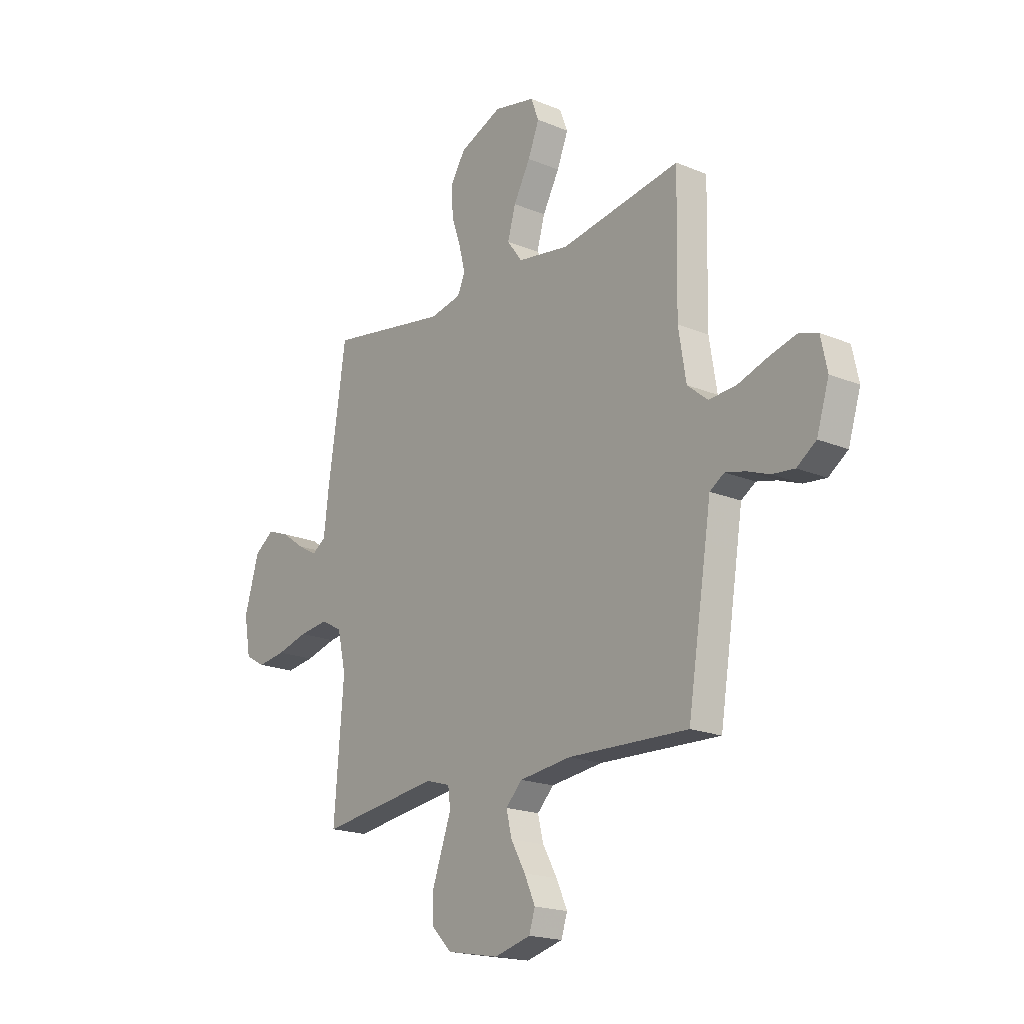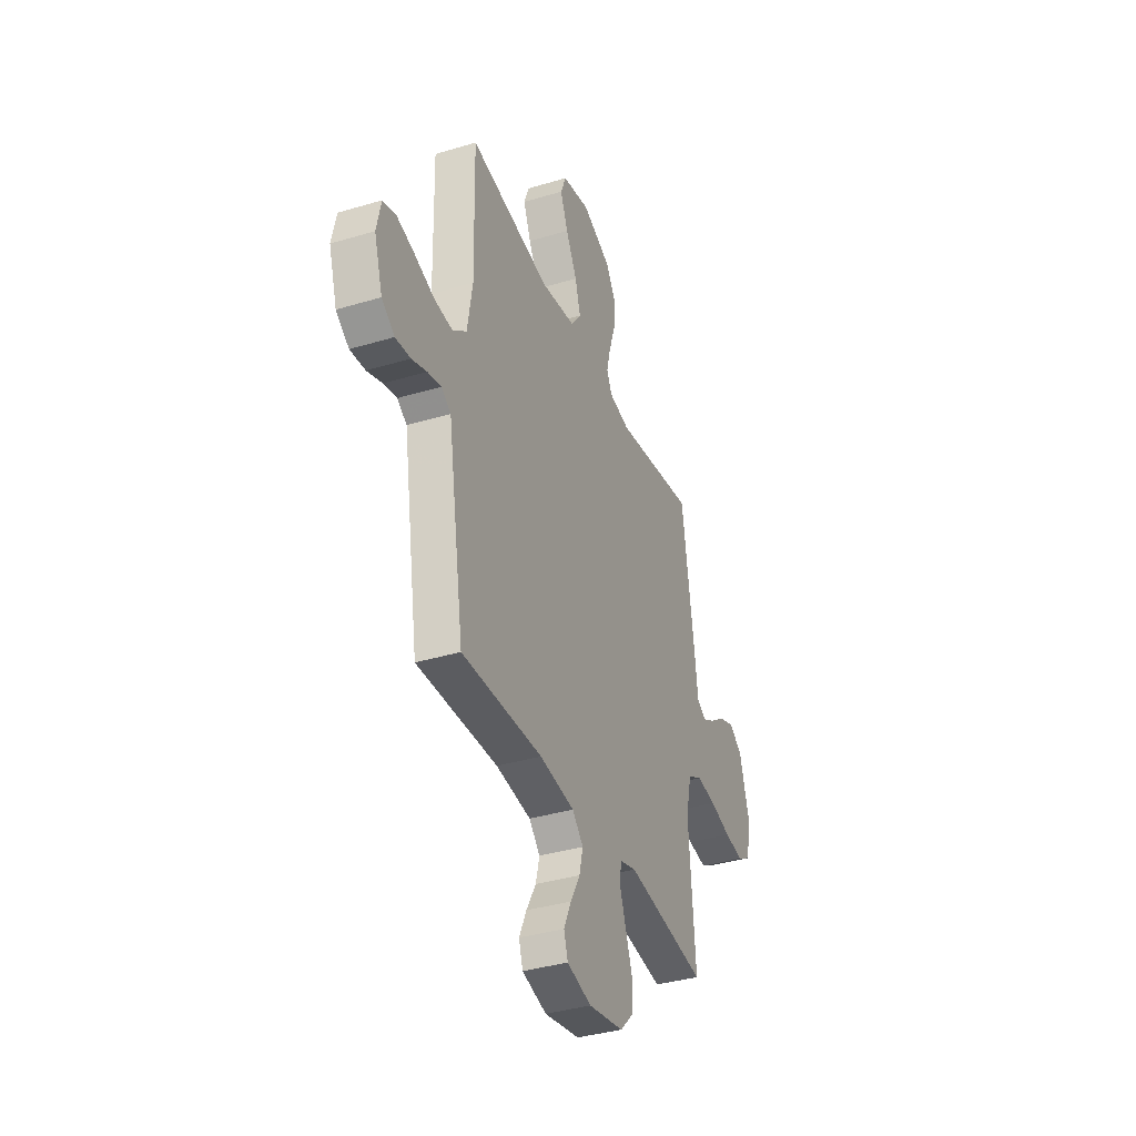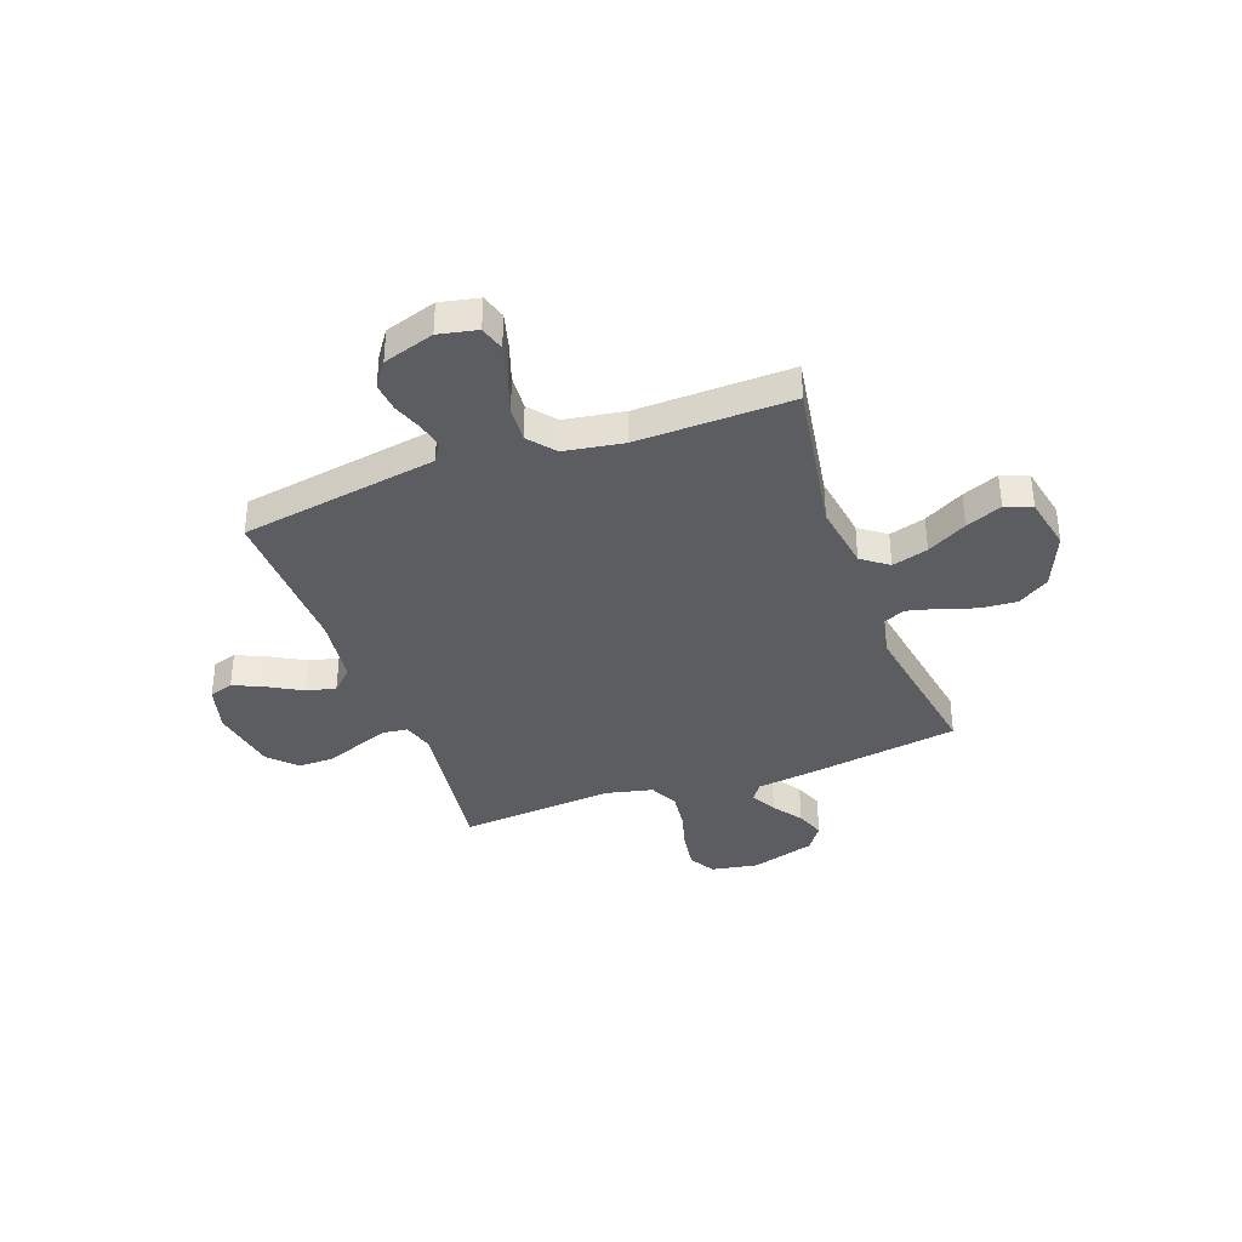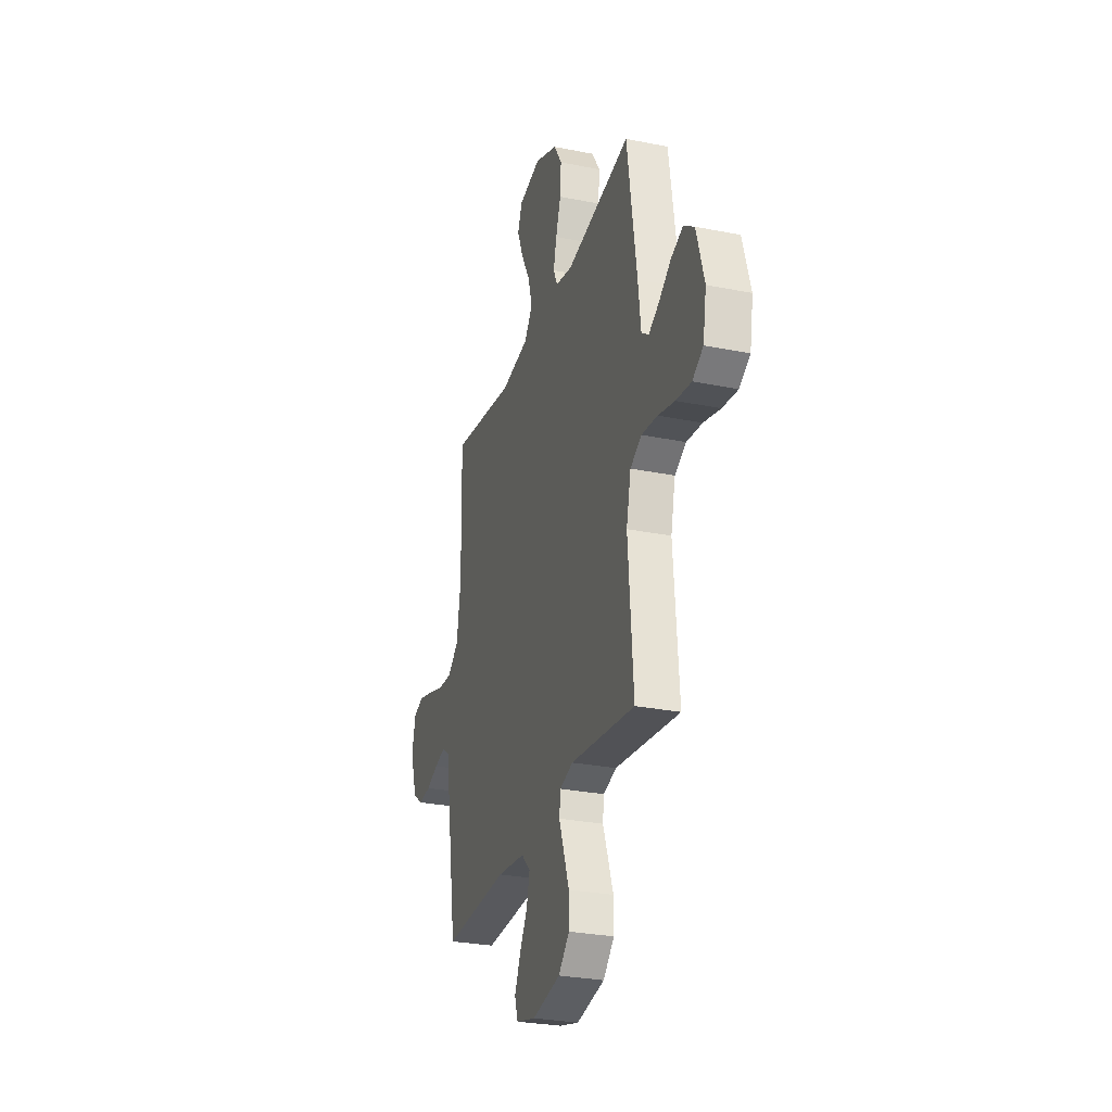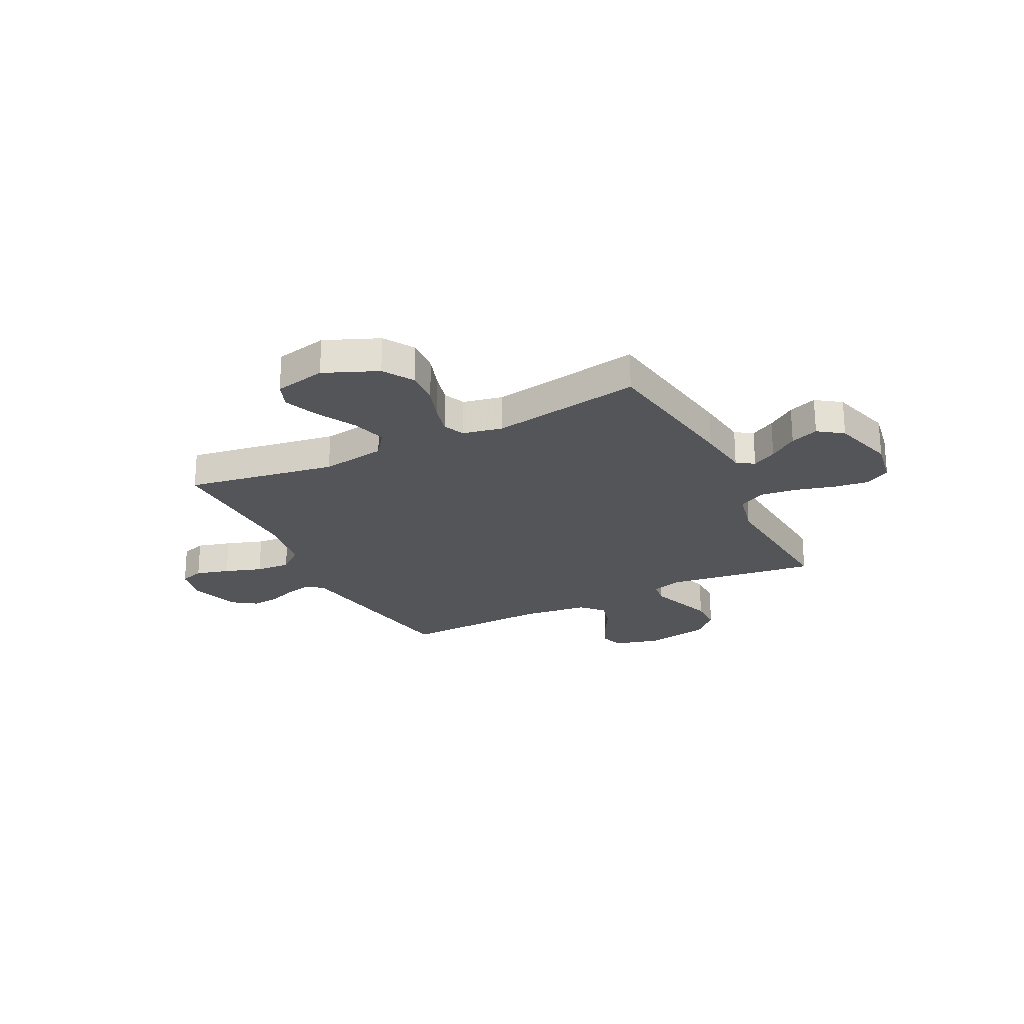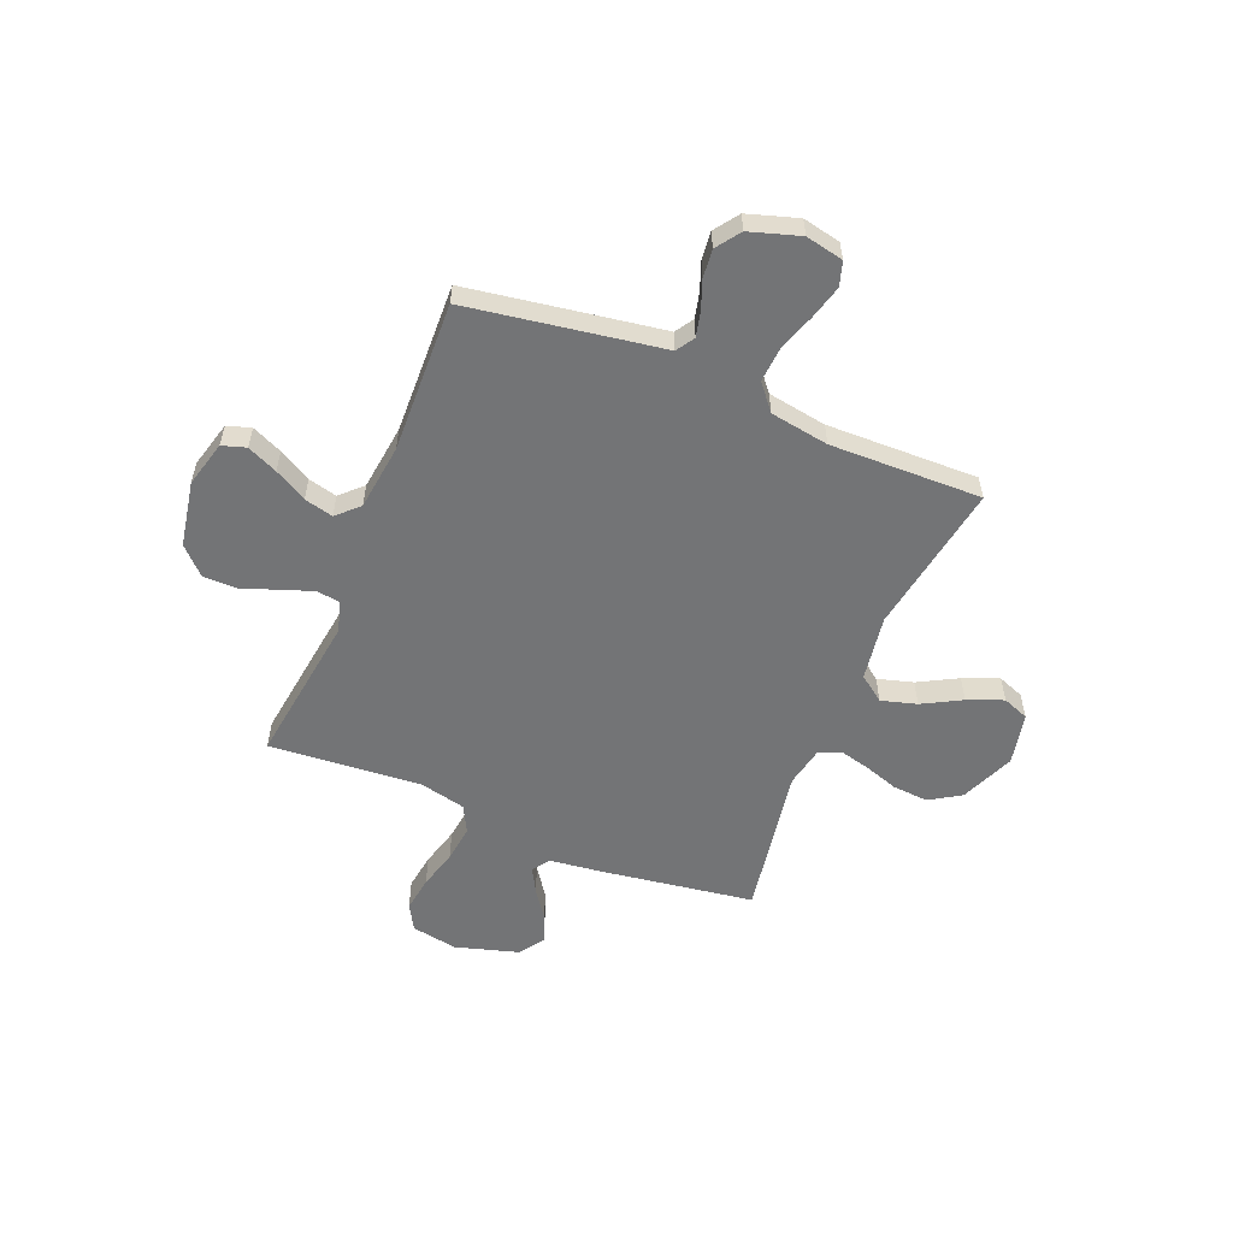
<metadata>
{"format":"obj","ext":"obj","renderer":"f3d","projection":"perspective","resolution":1024,"background":"white","views":[{"elev":-18.9,"azim":-128.3,"up":"+Z"},{"elev":-37.0,"azim":-68.8,"up":"+Z"},{"elev":-37.2,"azim":-70.0,"up":"+Y"},{"elev":-28.4,"azim":73.1,"up":"+Z"},{"elev":-24.0,"azim":26.6,"up":"+Y"},{"elev":-56.1,"azim":-112.3,"up":"+Y"}]}
</metadata>
<code>
v 0.5 0.07 -0.5
v 0.2 0.07 -0.46
v 0.139 0.07 -0.478
v 0.133 0.07 -0.525
v 0.156 0.07 -0.589
v 0.181 0.07 -0.659
v 0.181 0.07 -0.725
v 0.13 0.07 -0.776
v 0 0.07 -0.8
v -0.091 0.07 -0.776
v -0.106 0.07 -0.729
v -0.079 0.07 -0.669
v -0.043 0.07 -0.605
v -0.029 0.07 -0.548
v -0.07 0.07 -0.506
v -0.2 0.07 -0.49
v -0.5 0.07 -0.5
v -0.548 0.07 -0.2
v -0.561 0.07 -0.117
v -0.597 0.07 -0.094
v -0.647 0.07 -0.106
v -0.703 0.07 -0.127
v -0.759 0.07 -0.133
v -0.807 0.07 -0.099
v -0.838 0.07 0
v -0.822 0.07 0.075
v -0.774 0.07 0.09
v -0.707 0.07 0.072
v -0.633 0.07 0.047
v -0.564 0.07 0.042
v -0.513 0.07 0.084
v -0.494 0.07 0.2
v -0.5 0.07 0.5
v -0.2 0.07 0.451
v -0.071 0.07 0.471
v -0.033 0.07 0.522
v -0.053 0.07 0.592
v -0.095 0.07 0.669
v -0.123 0.07 0.739
v -0.103 0.07 0.791
v 0 0.07 0.813
v 0.107 0.07 0.768
v 0.145 0.07 0.707
v 0.14 0.07 0.637
v 0.117 0.07 0.568
v 0.102 0.07 0.508
v 0.121 0.07 0.466
v 0.2 0.07 0.45
v 0.5 0.07 0.5
v 0.545 0.07 0.2
v 0.558 0.07 0.094
v 0.592 0.07 0.071
v 0.641 0.07 0.098
v 0.697 0.07 0.138
v 0.753 0.07 0.159
v 0.802 0.07 0.124
v 0.838 0.07 0
v 0.822 0.07 -0.091
v 0.772 0.07 -0.12
v 0.701 0.07 -0.11
v 0.623 0.07 -0.089
v 0.55 0.07 -0.08
v 0.497 0.07 -0.108
v 0.476 0.07 -0.2
v 0.5 0 -0.5
v 0.2 0 -0.46
v 0.139 0 -0.478
v 0.133 0 -0.525
v 0.156 0 -0.589
v 0.181 0 -0.659
v 0.181 0 -0.725
v 0.13 0 -0.776
v 0 0 -0.8
v -0.091 0 -0.776
v -0.106 0 -0.729
v -0.079 0 -0.669
v -0.043 0 -0.605
v -0.029 0 -0.548
v -0.07 0 -0.506
v -0.2 0 -0.49
v -0.5 0 -0.5
v -0.548 0 -0.2
v -0.561 0 -0.117
v -0.597 0 -0.094
v -0.647 0 -0.106
v -0.703 0 -0.127
v -0.759 0 -0.133
v -0.807 0 -0.099
v -0.838 0 0
v -0.822 0 0.075
v -0.774 0 0.09
v -0.707 0 0.072
v -0.633 0 0.047
v -0.564 0 0.042
v -0.513 0 0.084
v -0.494 0 0.2
v -0.5 0 0.5
v -0.2 0 0.451
v -0.071 0 0.471
v -0.033 0 0.522
v -0.053 0 0.592
v -0.095 0 0.669
v -0.123 0 0.739
v -0.103 0 0.791
v 0 0 0.813
v 0.107 0 0.768
v 0.145 0 0.707
v 0.14 0 0.637
v 0.117 0 0.568
v 0.102 0 0.508
v 0.121 0 0.466
v 0.2 0 0.45
v 0.5 0 0.5
v 0.545 0 0.2
v 0.558 0 0.094
v 0.592 0 0.071
v 0.641 0 0.098
v 0.697 0 0.138
v 0.753 0 0.159
v 0.802 0 0.124
v 0.838 0 0
v 0.822 0 -0.091
v 0.772 0 -0.12
v 0.701 0 -0.11
v 0.623 0 -0.089
v 0.55 0 -0.08
v 0.497 0 -0.108
v 0.476 0 -0.2
f 58 59 60 61
f 58 61 62
f 57 58 62
f 56 57 62
f 53 54 55 56
f 52 53 56 62
f 51 52 62 63
f 48 49 50 51
f 47 48 51 63
f 42 43 44 45
f 42 45 46
f 41 42 46
f 40 41 46
f 37 38 39 40
f 36 37 40 46
f 35 36 46 47
f 32 33 34
f 31 32 34 35
f 26 27 28 29
f 24 25 26 29
f 24 29 30
f 21 22 23 24
f 20 21 24 30
f 19 20 30 31
f 16 17 18 19
f 15 16 19 31
f 10 11 12 13
f 8 9 10 13
f 8 13 14
f 7 8 14
f 4 5 6 7
f 4 7 14 15
f 64 1 2
f 64 2 3
f 63 64 3
f 47 63 3
f 15 31 35 47
f 3 4 15 47
f 125 124 123 122
f 126 125 122
f 126 122 121
f 126 121 120
f 120 119 118 117
f 126 120 117 116
f 127 126 116 115
f 115 114 113 112
f 127 115 112 111
f 109 108 107 106
f 110 109 106
f 110 106 105
f 110 105 104
f 104 103 102 101
f 110 104 101 100
f 111 110 100 99
f 98 97 96
f 99 98 96 95
f 93 92 91 90
f 93 90 89 88
f 94 93 88
f 88 87 86 85
f 94 88 85 84
f 95 94 84 83
f 83 82 81 80
f 95 83 80 79
f 77 76 75 74
f 77 74 73 72
f 78 77 72
f 78 72 71
f 71 70 69 68
f 79 78 71 68
f 66 65 128
f 67 66 128
f 67 128 127
f 67 127 111
f 111 99 95 79
f 111 79 68 67
f 1 65 66 2
f 2 66 67 3
f 3 67 68 4
f 4 68 69 5
f 5 69 70 6
f 6 70 71 7
f 7 71 72 8
f 8 72 73 9
f 9 73 74 10
f 10 74 75 11
f 11 75 76 12
f 12 76 77 13
f 13 77 78 14
f 14 78 79 15
f 15 79 80 16
f 16 80 81 17
f 17 81 82 18
f 18 82 83 19
f 19 83 84 20
f 20 84 85 21
f 21 85 86 22
f 22 86 87 23
f 23 87 88 24
f 24 88 89 25
f 25 89 90 26
f 26 90 91 27
f 27 91 92 28
f 28 92 93 29
f 29 93 94 30
f 30 94 95 31
f 31 95 96 32
f 32 96 97 33
f 33 97 98 34
f 34 98 99 35
f 35 99 100 36
f 36 100 101 37
f 37 101 102 38
f 38 102 103 39
f 39 103 104 40
f 40 104 105 41
f 41 105 106 42
f 42 106 107 43
f 43 107 108 44
f 44 108 109 45
f 45 109 110 46
f 46 110 111 47
f 47 111 112 48
f 48 112 113 49
f 49 113 114 50
f 50 114 115 51
f 51 115 116 52
f 52 116 117 53
f 53 117 118 54
f 54 118 119 55
f 55 119 120 56
f 56 120 121 57
f 57 121 122 58
f 58 122 123 59
f 59 123 124 60
f 60 124 125 61
f 61 125 126 62
f 62 126 127 63
f 63 127 128 64
f 64 128 65 1

</code>
